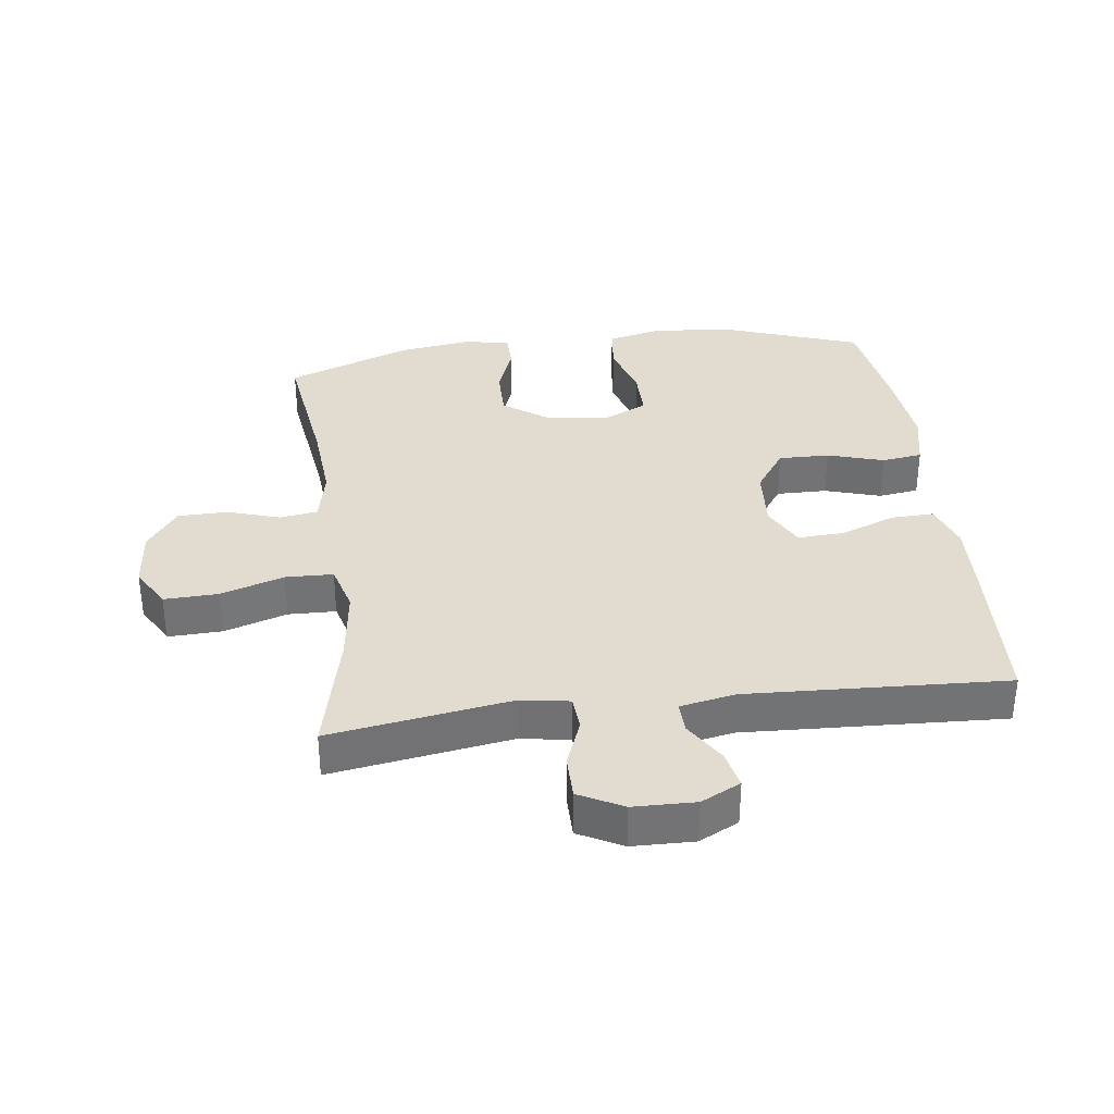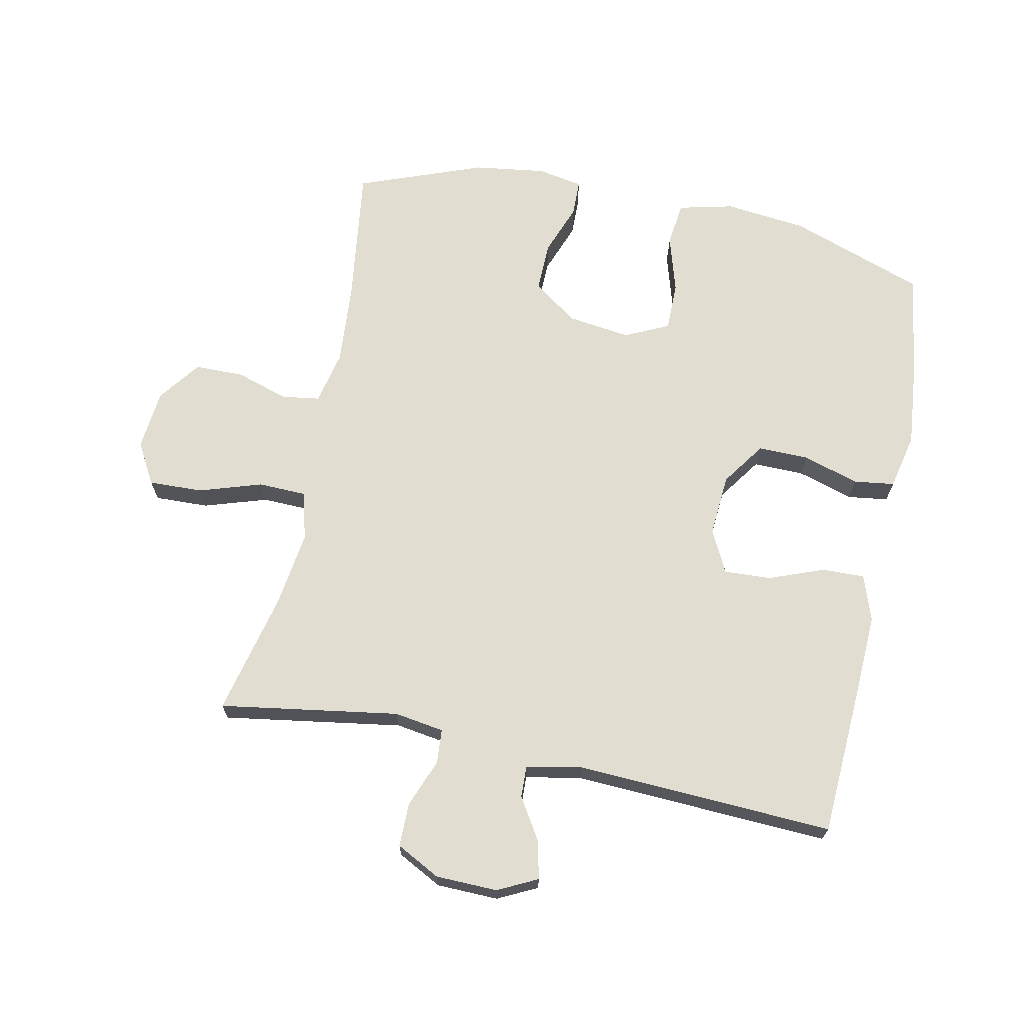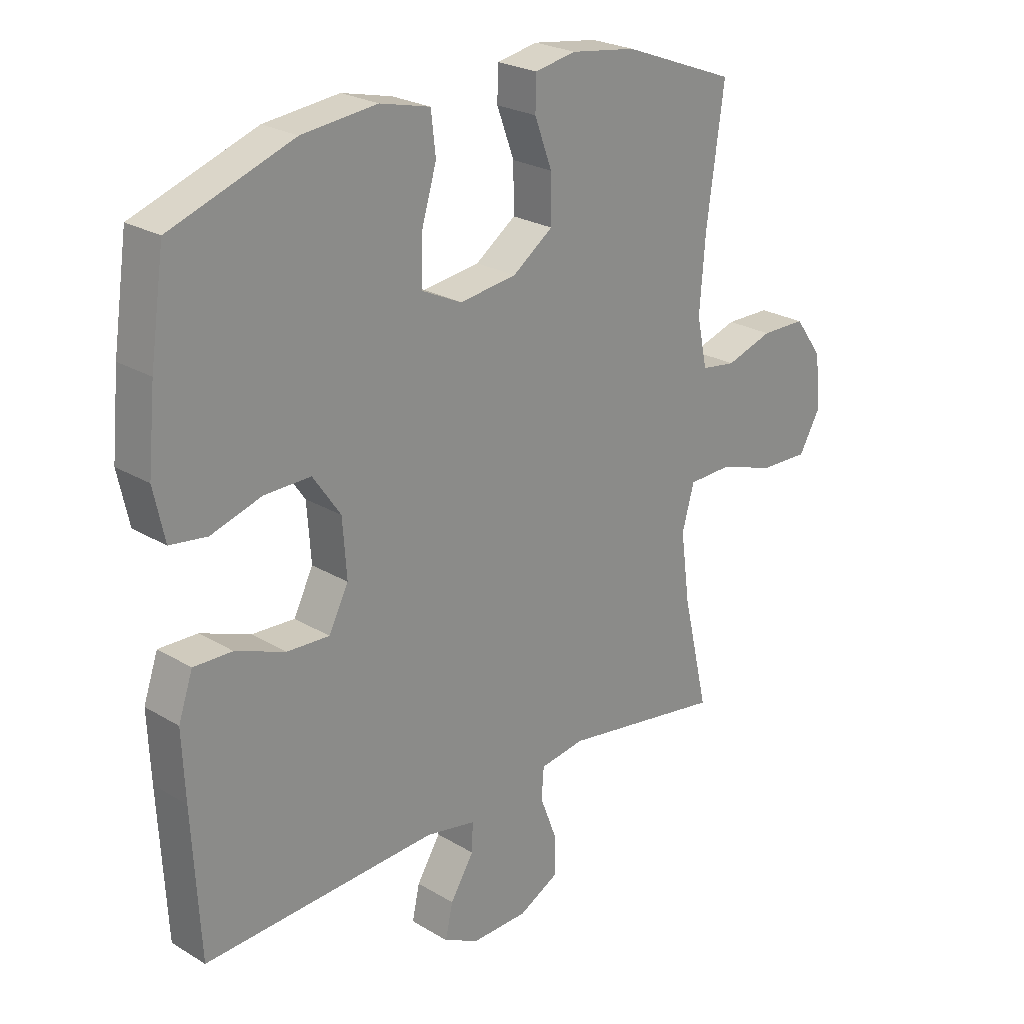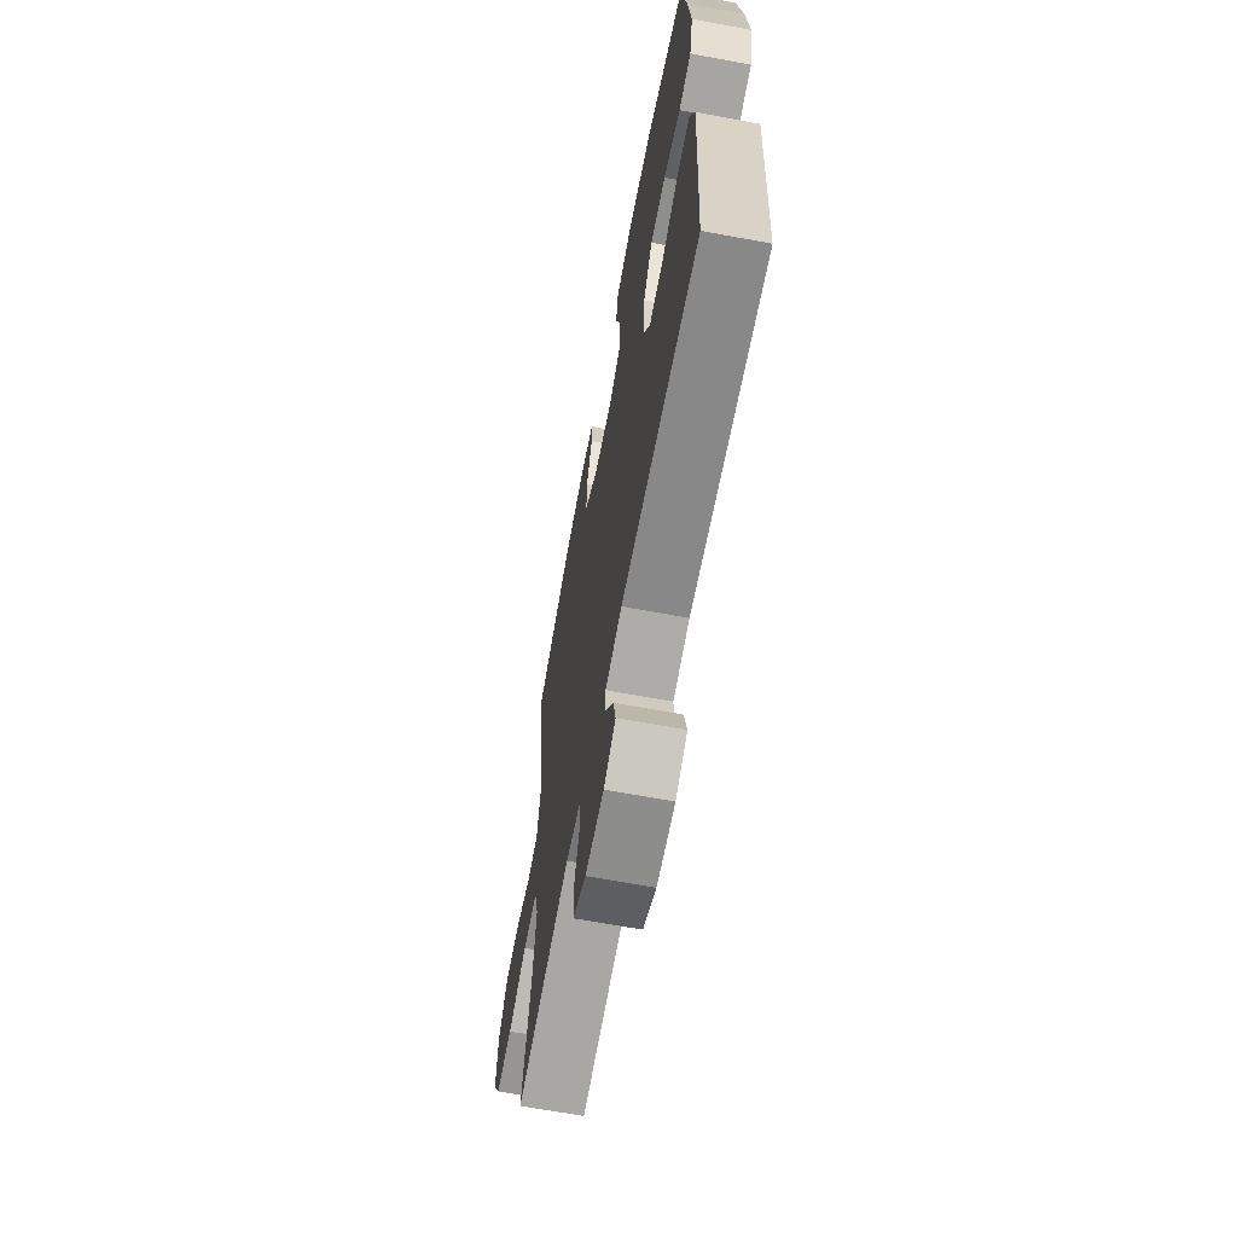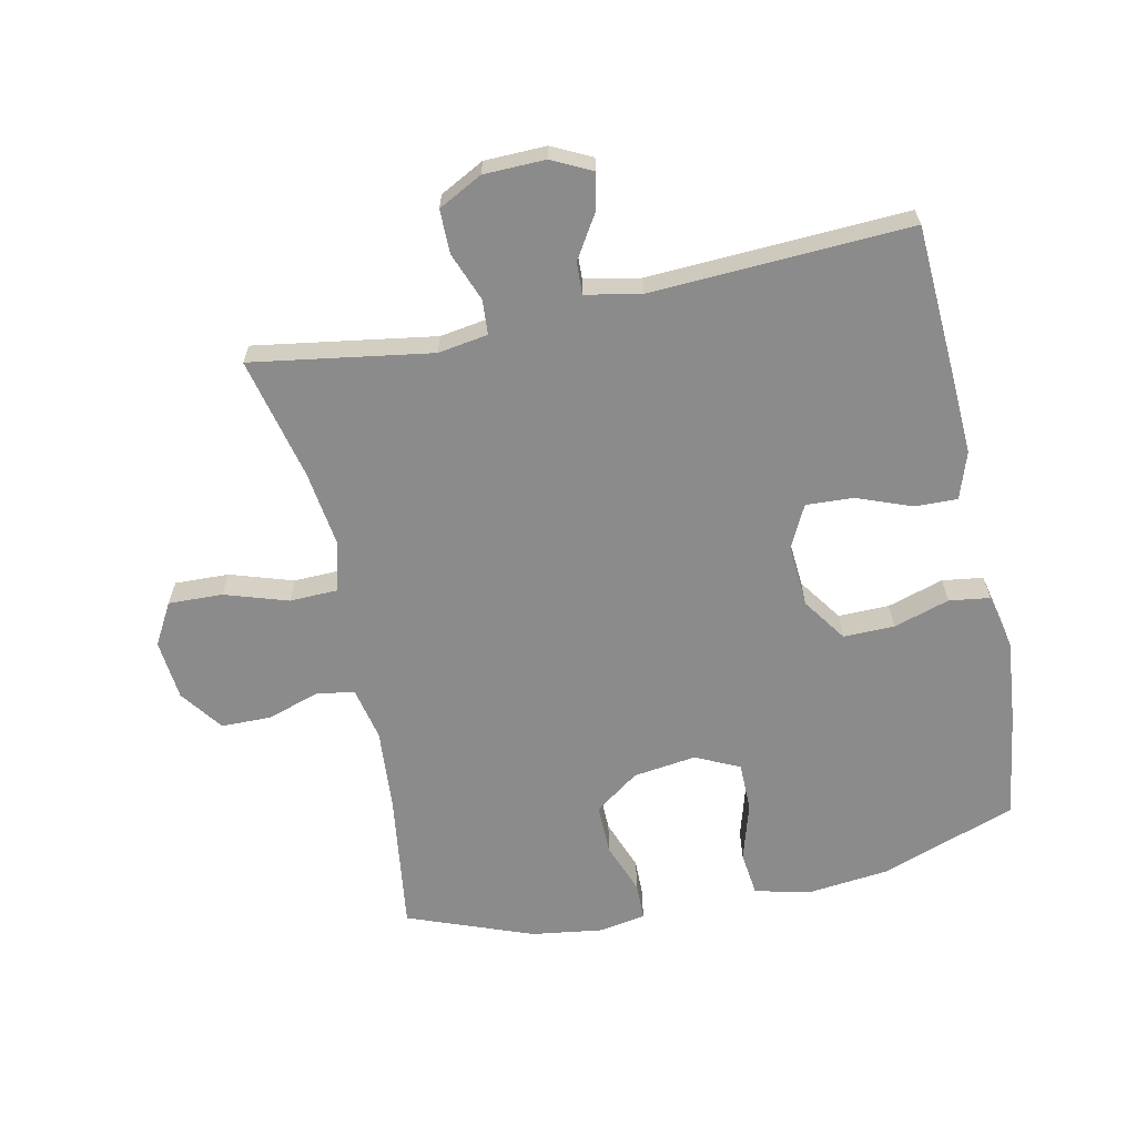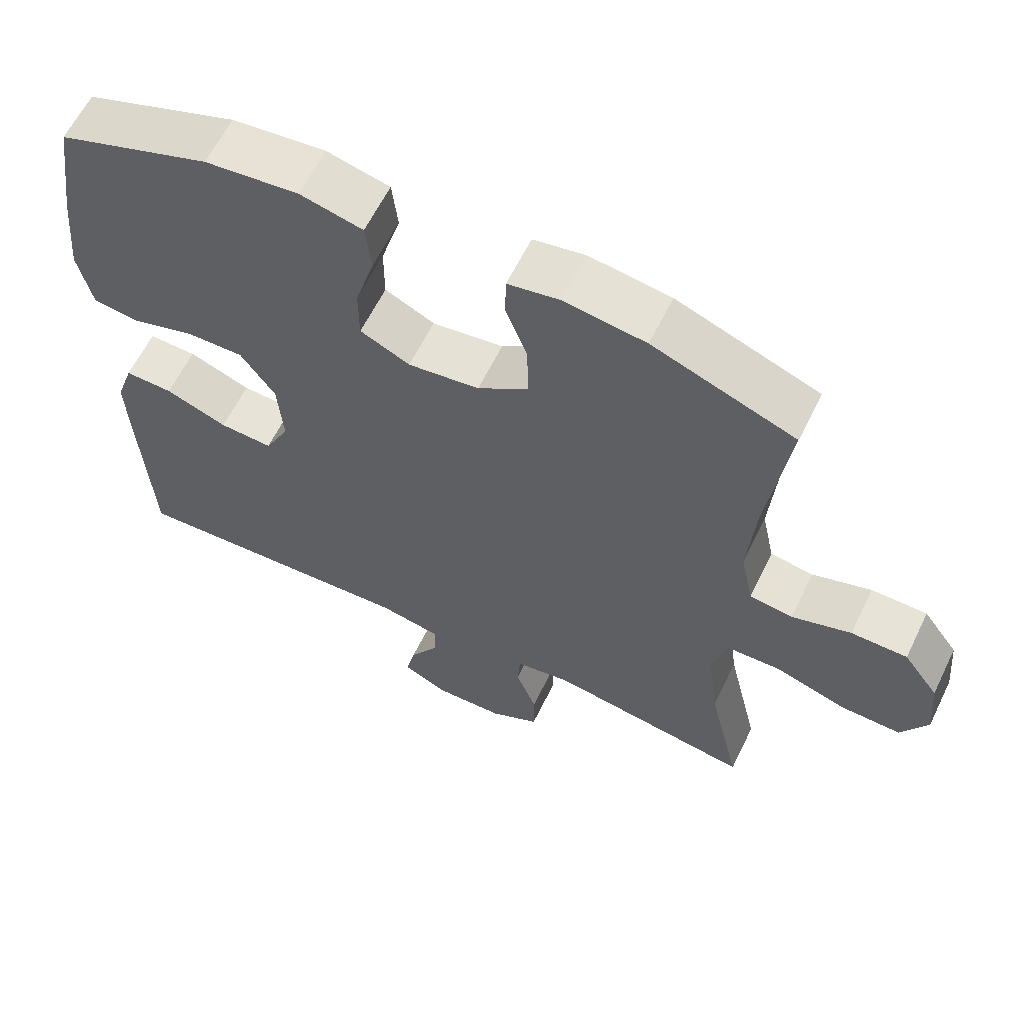
<metadata>
{"format":"obj","ext":"obj","renderer":"f3d","projection":"perspective","resolution":1024,"background":"white","views":[{"elev":34.5,"azim":172.7,"up":"+Y"},{"elev":68.5,"azim":-168.2,"up":"+Y"},{"elev":24.4,"azim":-45.4,"up":"+Z"},{"elev":-65.6,"azim":-100.6,"up":"+Z"},{"elev":-63.9,"azim":-167.9,"up":"+Y"},{"elev":61.8,"azim":26.0,"up":"+Z"}]}
</metadata>
<code>
v 0.5 0.07 -0.5
v 0.218 0.07 -0.455
v 0.14 0.07 -0.467
v 0.136 0.07 -0.521
v 0.165 0.07 -0.597
v 0.165 0.07 -0.666
v 0.096 0.07 -0.702
v -0.001 0.07 -0.704
v -0.063 0.07 -0.673
v -0.05 0.07 -0.614
v -0.009 0.07 -0.548
v -0.007 0.07 -0.498
v -0.094 0.07 -0.481
v -0.5 0.07 -0.5
v -0.513 0.07 -0.252
v -0.518 0.07 -0.136
v -0.493 0.07 -0.063
v -0.426 0.07 -0.065
v -0.34 0.07 -0.098
v -0.266 0.07 -0.102
v -0.232 0.07 -0.035
v -0.239 0.07 0.063
v -0.287 0.07 0.132
v -0.367 0.07 0.131
v -0.455 0.07 0.104
v -0.519 0.07 0.113
v -0.538 0.07 0.201
v -0.525 0.07 0.333
v -0.5 0.07 0.5
v -0.288 0.07 0.575
v -0.158 0.07 0.589
v -0.071 0.07 0.568
v -0.063 0.07 0.498
v -0.09 0.07 0.407
v -0.09 0.07 0.33
v -0.021 0.07 0.297
v 0.078 0.07 0.31
v 0.148 0.07 0.36
v 0.147 0.07 0.439
v 0.117 0.07 0.52
v 0.118 0.07 0.578
v 0.19 0.07 0.591
v 0.303 0.07 0.575
v 0.5 0.07 0.5
v 0.47 0.07 0.281
v 0.46 0.07 0.153
v 0.478 0.07 0.068
v 0.538 0.07 0.059
v 0.62 0.07 0.085
v 0.698 0.07 0.084
v 0.747 0.07 0.017
v 0.756 0.07 -0.078
v 0.719 0.07 -0.143
v 0.634 0.07 -0.14
v 0.535 0.07 -0.108
v 0.46 0.07 -0.11
v 0.439 0.07 -0.186
v 0.455 0.07 -0.306
v 0.5 0 -0.5
v 0.218 0 -0.455
v 0.14 0 -0.467
v 0.136 0 -0.521
v 0.165 0 -0.597
v 0.165 0 -0.666
v 0.096 0 -0.702
v -0.001 0 -0.704
v -0.063 0 -0.673
v -0.05 0 -0.614
v -0.009 0 -0.548
v -0.007 0 -0.498
v -0.094 0 -0.481
v -0.5 0 -0.5
v -0.513 0 -0.252
v -0.518 0 -0.136
v -0.493 0 -0.063
v -0.426 0 -0.065
v -0.34 0 -0.098
v -0.266 0 -0.102
v -0.232 0 -0.035
v -0.239 0 0.063
v -0.287 0 0.132
v -0.367 0 0.131
v -0.455 0 0.104
v -0.519 0 0.113
v -0.538 0 0.201
v -0.525 0 0.333
v -0.5 0 0.5
v -0.288 0 0.575
v -0.158 0 0.589
v -0.071 0 0.568
v -0.063 0 0.498
v -0.09 0 0.407
v -0.09 0 0.33
v -0.021 0 0.297
v 0.078 0 0.31
v 0.148 0 0.36
v 0.147 0 0.439
v 0.117 0 0.52
v 0.118 0 0.578
v 0.19 0 0.591
v 0.303 0 0.575
v 0.5 0 0.5
v 0.47 0 0.281
v 0.46 0 0.153
v 0.478 0 0.068
v 0.538 0 0.059
v 0.62 0 0.085
v 0.698 0 0.084
v 0.747 0 0.017
v 0.756 0 -0.078
v 0.719 0 -0.143
v 0.634 0 -0.14
v 0.535 0 -0.108
v 0.46 0 -0.11
v 0.439 0 -0.186
v 0.455 0 -0.306
f 53 54 55
f 52 53 55
f 51 52 55
f 50 51 55
f 49 50 55
f 48 49 55
f 47 48 55 56
f 46 47 56 57
f 43 44 45
f 42 43 45
f 41 42 45
f 40 41 45
f 39 40 45
f 38 39 45 46
f 37 38 46 57
f 32 33 34
f 31 32 34
f 30 31 34
f 29 30 34
f 28 29 34
f 27 28 34
f 26 27 34
f 25 26 34
f 24 25 34
f 23 24 34 35
f 22 23 35 36
f 17 18 19
f 16 17 19
f 15 16 19
f 14 15 19
f 13 14 19
f 12 13 19 20
f 9 10 11
f 8 9 11
f 7 8 11
f 6 7 11
f 5 6 11
f 4 5 11
f 3 4 11 12
f 58 1 2
f 58 2 3
f 57 58 3
f 37 57 3
f 36 37 3
f 22 36 3
f 21 22 3
f 3 12 20 21
f 113 112 111
f 113 111 110
f 113 110 109
f 113 109 108
f 113 108 107
f 113 107 106
f 114 113 106 105
f 115 114 105 104
f 103 102 101
f 103 101 100
f 103 100 99
f 103 99 98
f 103 98 97
f 104 103 97 96
f 115 104 96 95
f 92 91 90
f 92 90 89
f 92 89 88
f 92 88 87
f 92 87 86
f 92 86 85
f 92 85 84
f 92 84 83
f 92 83 82
f 93 92 82 81
f 94 93 81 80
f 77 76 75
f 77 75 74
f 77 74 73
f 77 73 72
f 77 72 71
f 78 77 71 70
f 69 68 67
f 69 67 66
f 69 66 65
f 69 65 64
f 69 64 63
f 69 63 62
f 70 69 62 61
f 60 59 116
f 61 60 116
f 61 116 115
f 61 115 95
f 61 95 94
f 61 94 80
f 61 80 79
f 79 78 70 61
f 1 59 60 2
f 2 60 61 3
f 3 61 62 4
f 4 62 63 5
f 5 63 64 6
f 6 64 65 7
f 7 65 66 8
f 8 66 67 9
f 9 67 68 10
f 10 68 69 11
f 11 69 70 12
f 12 70 71 13
f 13 71 72 14
f 14 72 73 15
f 15 73 74 16
f 16 74 75 17
f 17 75 76 18
f 18 76 77 19
f 19 77 78 20
f 20 78 79 21
f 21 79 80 22
f 22 80 81 23
f 23 81 82 24
f 24 82 83 25
f 25 83 84 26
f 26 84 85 27
f 27 85 86 28
f 28 86 87 29
f 29 87 88 30
f 30 88 89 31
f 31 89 90 32
f 32 90 91 33
f 33 91 92 34
f 34 92 93 35
f 35 93 94 36
f 36 94 95 37
f 37 95 96 38
f 38 96 97 39
f 39 97 98 40
f 40 98 99 41
f 41 99 100 42
f 42 100 101 43
f 43 101 102 44
f 44 102 103 45
f 45 103 104 46
f 46 104 105 47
f 47 105 106 48
f 48 106 107 49
f 49 107 108 50
f 50 108 109 51
f 51 109 110 52
f 52 110 111 53
f 53 111 112 54
f 54 112 113 55
f 55 113 114 56
f 56 114 115 57
f 57 115 116 58
f 58 116 59 1

</code>
